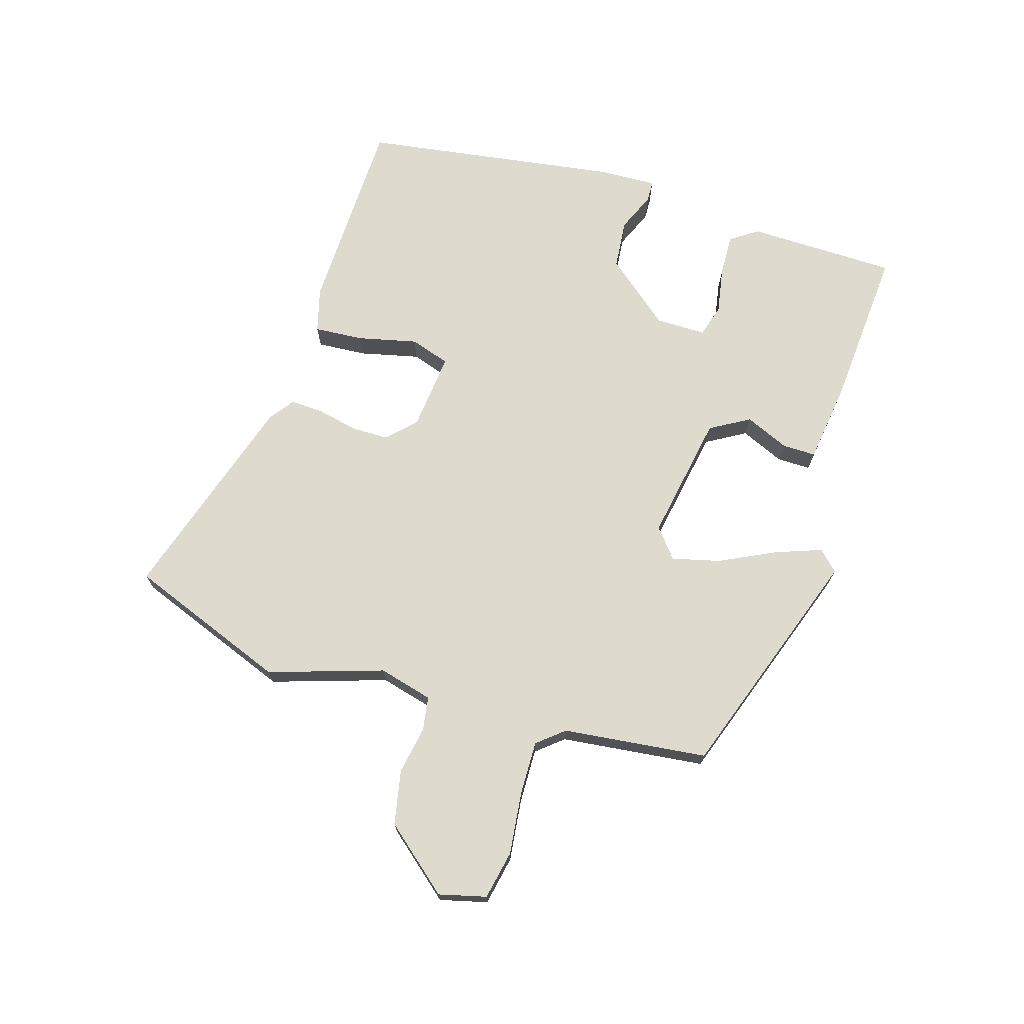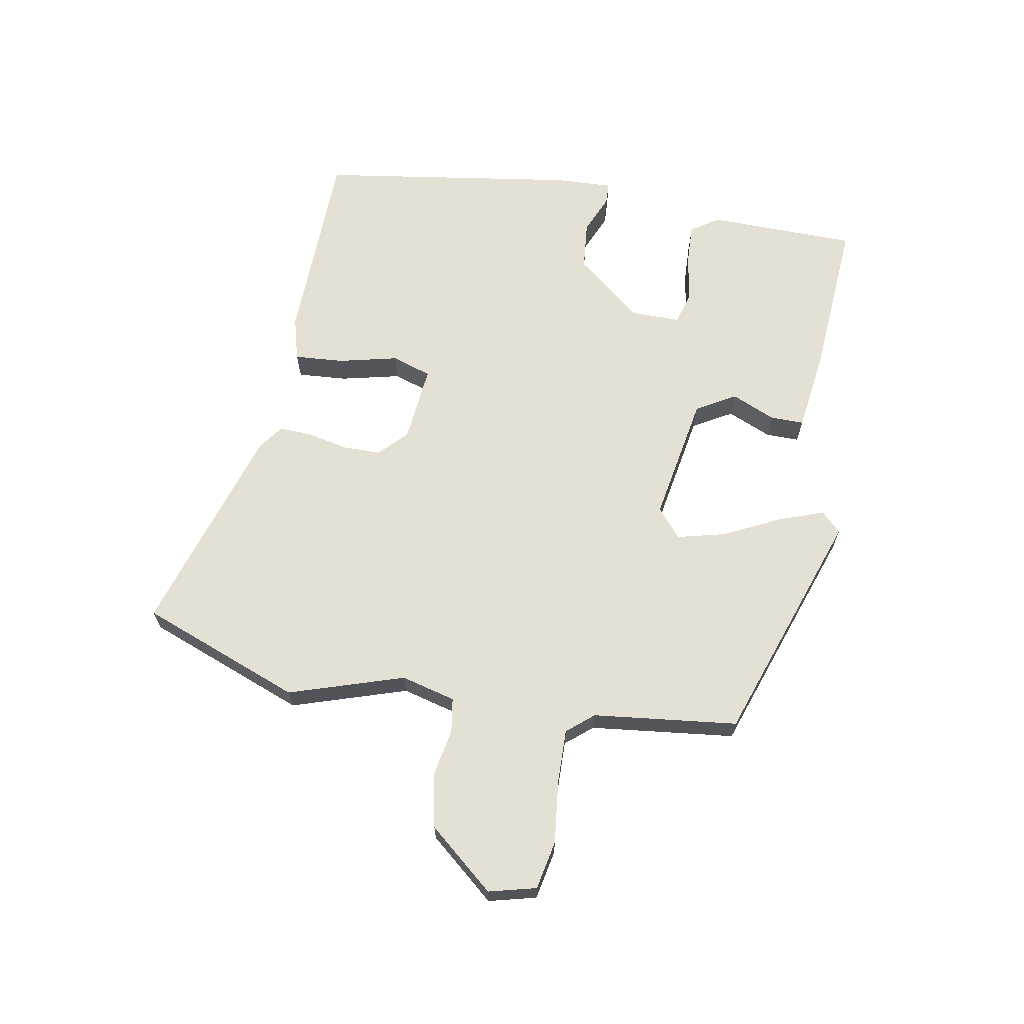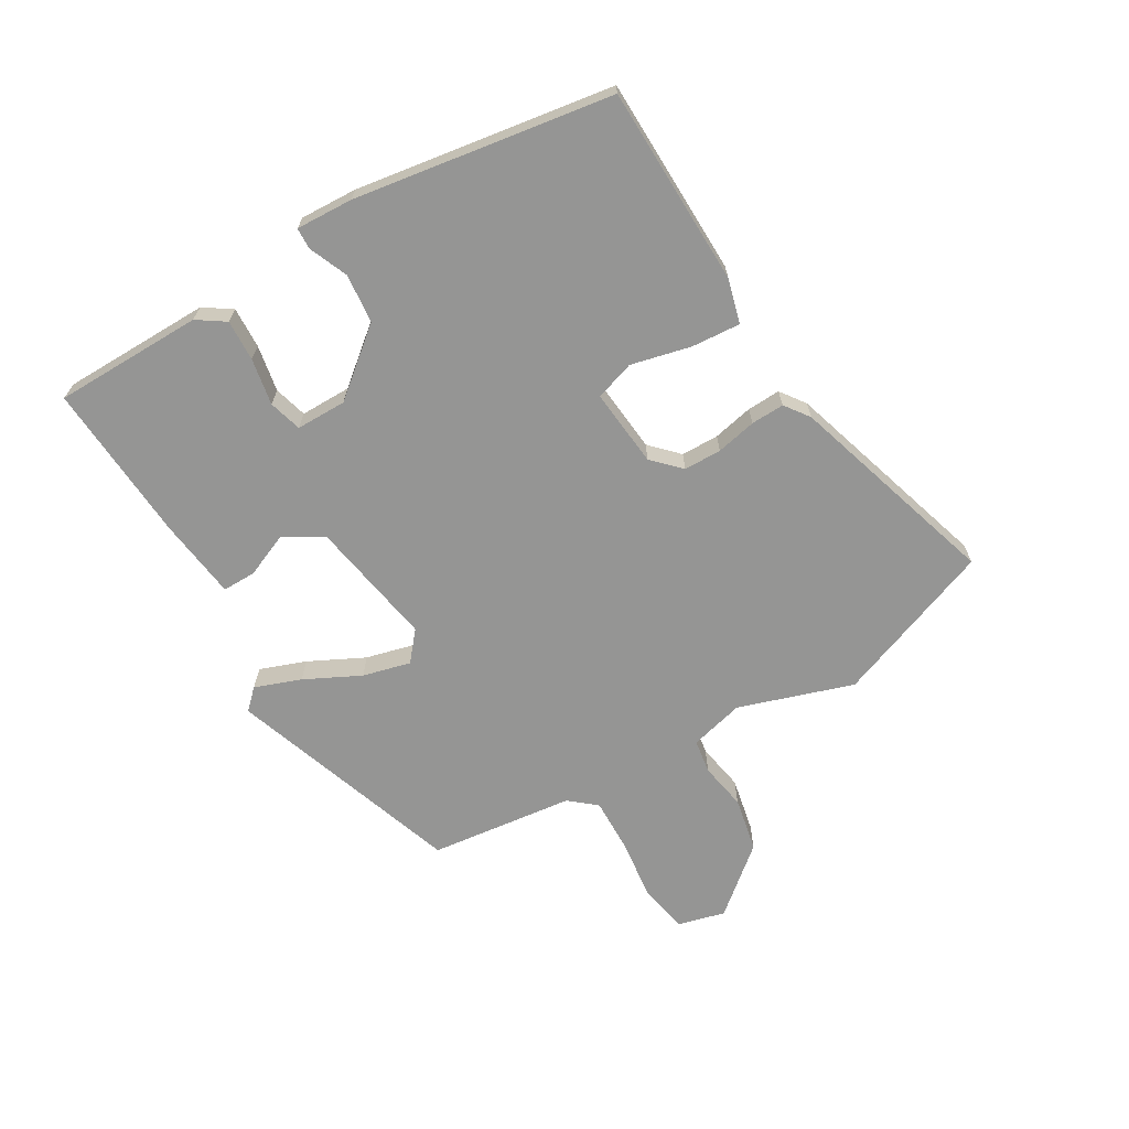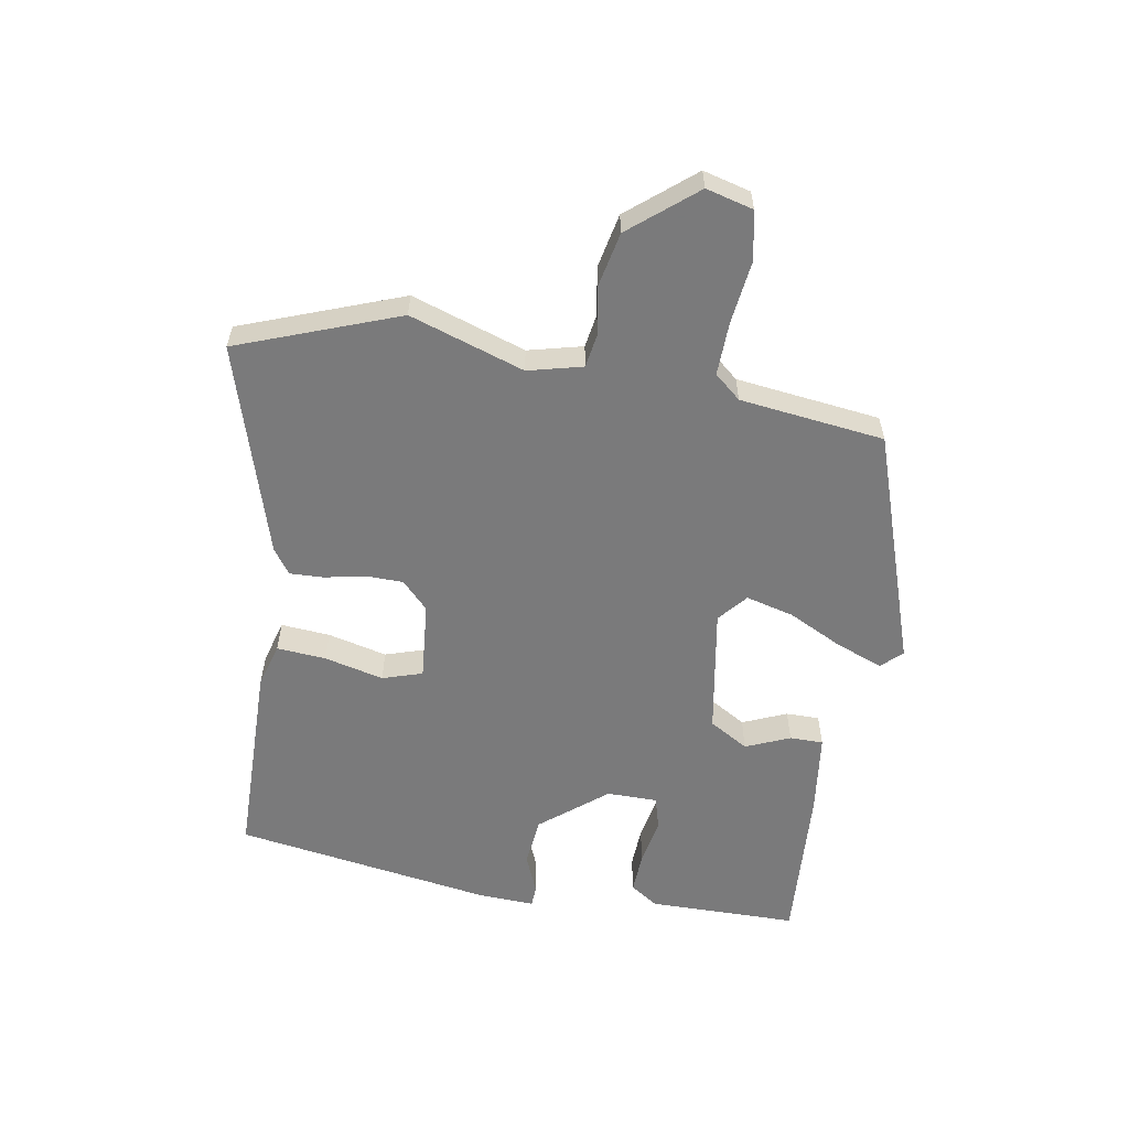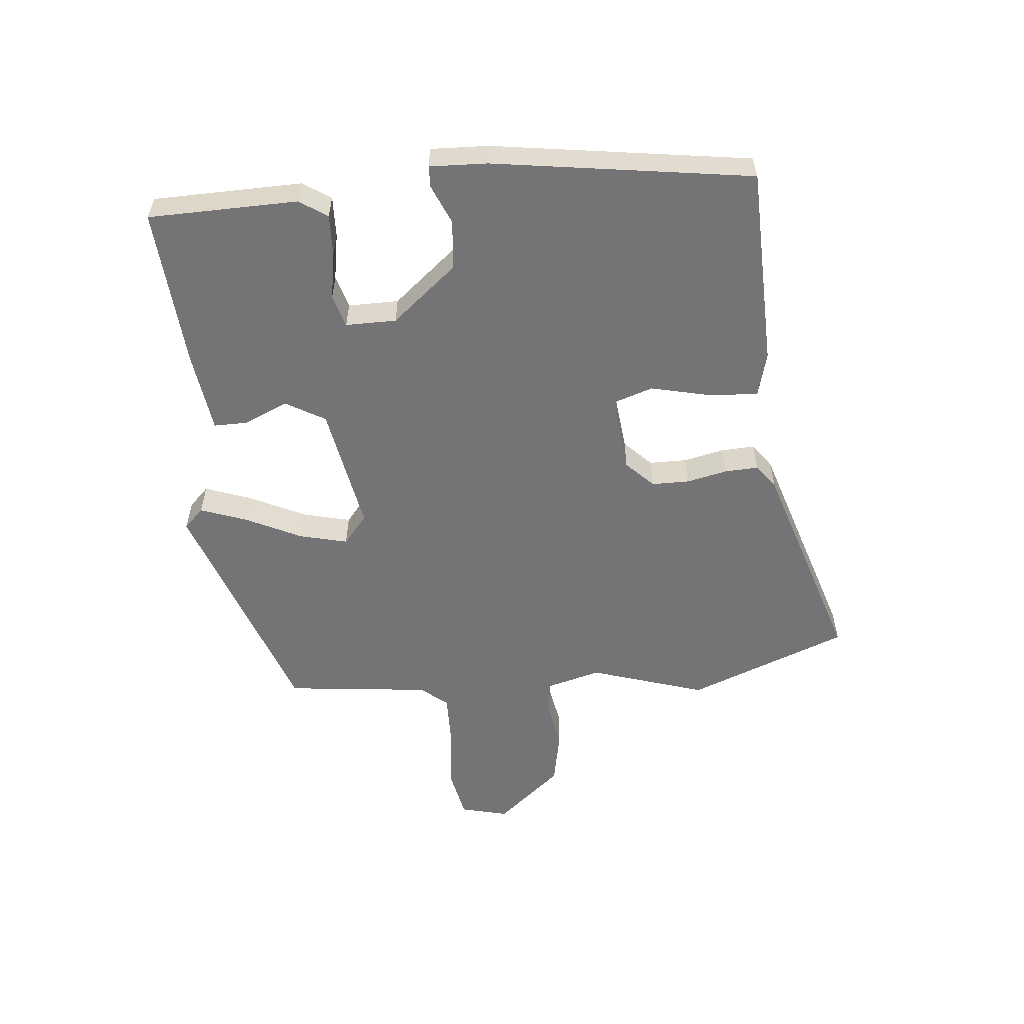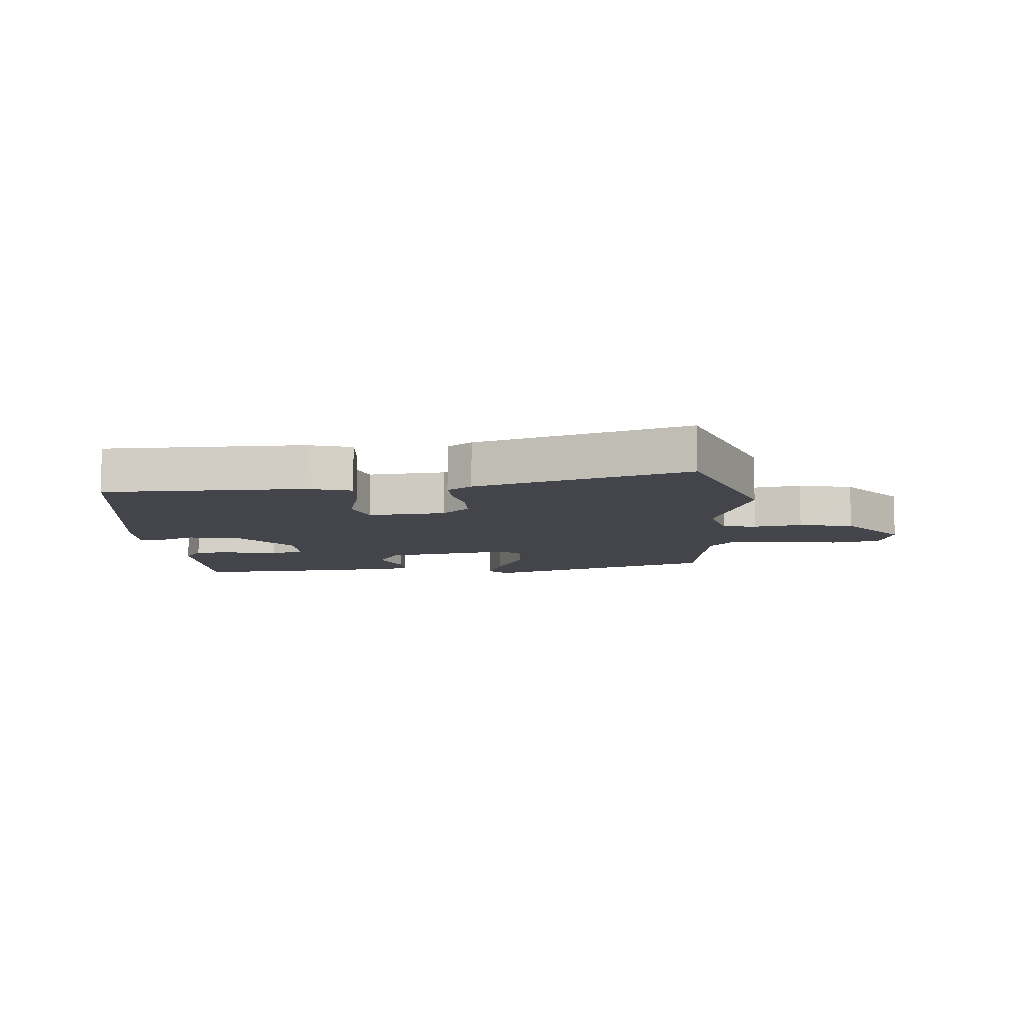
<metadata>
{"format":"obj","ext":"obj","renderer":"f3d","projection":"perspective","resolution":1024,"background":"white","views":[{"elev":71.3,"azim":106.5,"up":"+Y"},{"elev":66.1,"azim":99.6,"up":"+Y"},{"elev":-67.4,"azim":-60.3,"up":"+Y"},{"elev":-58.1,"azim":79.3,"up":"+Y"},{"elev":-56.3,"azim":-84.9,"up":"+Y"},{"elev":-9.2,"azim":3.1,"up":"+Y"}]}
</metadata>
<code>
v -0.486 0.07 0.497
v -0.158 0.07 0.508
v -0.085 0.07 0.489
v -0.09 0.07 0.408
v -0.112 0.07 0.31
v -0.09 0.07 0.245
v 0.038 0.07 0.259
v 0.082 0.07 0.303
v 0.082 0.07 0.365
v 0.067 0.07 0.431
v 0.064 0.07 0.486
v 0.104 0.07 0.516
v 0.45 0.07 0.628
v 0.553 0.07 0.366
v 0.494 0.07 0.177
v 0.518 0.07 0.088
v 0.574 0.07 0.08
v 0.652 0.07 0.095
v 0.742 0.07 0.078
v 0.833 0.07 -0.028
v 0.814 0.07 -0.106
v 0.734 0.07 -0.123
v 0.631 0.07 -0.112
v 0.542 0.07 -0.111
v 0.506 0.07 -0.155
v 0.481 0.07 -0.393
v 0.098 0.07 -0.53
v 0.066 0.07 -0.498
v 0.093 0.07 -0.422
v 0.137 0.07 -0.33
v 0.156 0.07 -0.251
v 0.108 0.07 -0.212
v -0.101 0.07 -0.251
v -0.138 0.07 -0.316
v -0.106 0.07 -0.388
v -0.105 0.07 -0.443
v -0.239 0.07 -0.462
v -0.502 0.07 -0.483
v -0.508 0.07 -0.238
v -0.478 0.07 -0.192
v -0.41 0.07 -0.194
v -0.333 0.07 -0.207
v -0.279 0.07 -0.191
v -0.28 0.07 -0.108
v -0.369 0.07 -0.002
v -0.45 0.07 0.005
v -0.514 0.07 -0.023
v -0.549 0.07 -0.022
v -0.546 0.07 0.072
v -0.486 0 0.497
v -0.158 0 0.508
v -0.085 0 0.489
v -0.09 0 0.408
v -0.112 0 0.31
v -0.09 0 0.245
v 0.038 0 0.259
v 0.082 0 0.303
v 0.082 0 0.365
v 0.067 0 0.431
v 0.064 0 0.486
v 0.104 0 0.516
v 0.45 0 0.628
v 0.553 0 0.366
v 0.494 0 0.177
v 0.518 0 0.088
v 0.574 0 0.08
v 0.652 0 0.095
v 0.742 0 0.078
v 0.833 0 -0.028
v 0.814 0 -0.106
v 0.734 0 -0.123
v 0.631 0 -0.112
v 0.542 0 -0.111
v 0.506 0 -0.155
v 0.481 0 -0.393
v 0.098 0 -0.53
v 0.066 0 -0.498
v 0.093 0 -0.422
v 0.137 0 -0.33
v 0.156 0 -0.251
v 0.108 0 -0.212
v -0.101 0 -0.251
v -0.138 0 -0.316
v -0.106 0 -0.388
v -0.105 0 -0.443
v -0.239 0 -0.462
v -0.502 0 -0.483
v -0.508 0 -0.238
v -0.478 0 -0.192
v -0.41 0 -0.194
v -0.333 0 -0.207
v -0.279 0 -0.191
v -0.28 0 -0.108
v -0.369 0 -0.002
v -0.45 0 0.005
v -0.514 0 -0.023
v -0.549 0 -0.022
v -0.546 0 0.072
f 46 47 48 49
f 45 46 49 1
f 44 45 1 2
f 43 44 2 3
f 39 40 41 42
f 37 38 39 42
f 37 42 43
f 34 35 36 37
f 33 34 37 43
f 32 33 43
f 27 28 29 30
f 25 26 27 30
f 24 25 30 31
f 20 21 22 23
f 20 23 24
f 17 18 19 20
f 16 17 20 24
f 15 16 24 31
f 9 10 11 12
f 8 9 12 13
f 7 8 13 14
f 43 3 4 5
f 43 5 6
f 32 43 6 7
f 15 31 32
f 7 14 15 32
f 98 97 96 95
f 50 98 95 94
f 51 50 94 93
f 52 51 93 92
f 91 90 89 88
f 91 88 87 86
f 92 91 86
f 86 85 84 83
f 92 86 83 82
f 92 82 81
f 79 78 77 76
f 79 76 75 74
f 80 79 74 73
f 72 71 70 69
f 73 72 69
f 69 68 67 66
f 73 69 66 65
f 80 73 65 64
f 61 60 59 58
f 62 61 58 57
f 63 62 57 56
f 54 53 52 92
f 55 54 92
f 56 55 92 81
f 81 80 64
f 81 64 63 56
f 1 50 51 2
f 2 51 52 3
f 3 52 53 4
f 4 53 54 5
f 5 54 55 6
f 6 55 56 7
f 7 56 57 8
f 8 57 58 9
f 9 58 59 10
f 10 59 60 11
f 11 60 61 12
f 12 61 62 13
f 13 62 63 14
f 14 63 64 15
f 15 64 65 16
f 16 65 66 17
f 17 66 67 18
f 18 67 68 19
f 19 68 69 20
f 20 69 70 21
f 21 70 71 22
f 22 71 72 23
f 23 72 73 24
f 24 73 74 25
f 25 74 75 26
f 26 75 76 27
f 27 76 77 28
f 28 77 78 29
f 29 78 79 30
f 30 79 80 31
f 31 80 81 32
f 32 81 82 33
f 33 82 83 34
f 34 83 84 35
f 35 84 85 36
f 36 85 86 37
f 37 86 87 38
f 38 87 88 39
f 39 88 89 40
f 40 89 90 41
f 41 90 91 42
f 42 91 92 43
f 43 92 93 44
f 44 93 94 45
f 45 94 95 46
f 46 95 96 47
f 47 96 97 48
f 48 97 98 49
f 49 98 50 1

</code>
